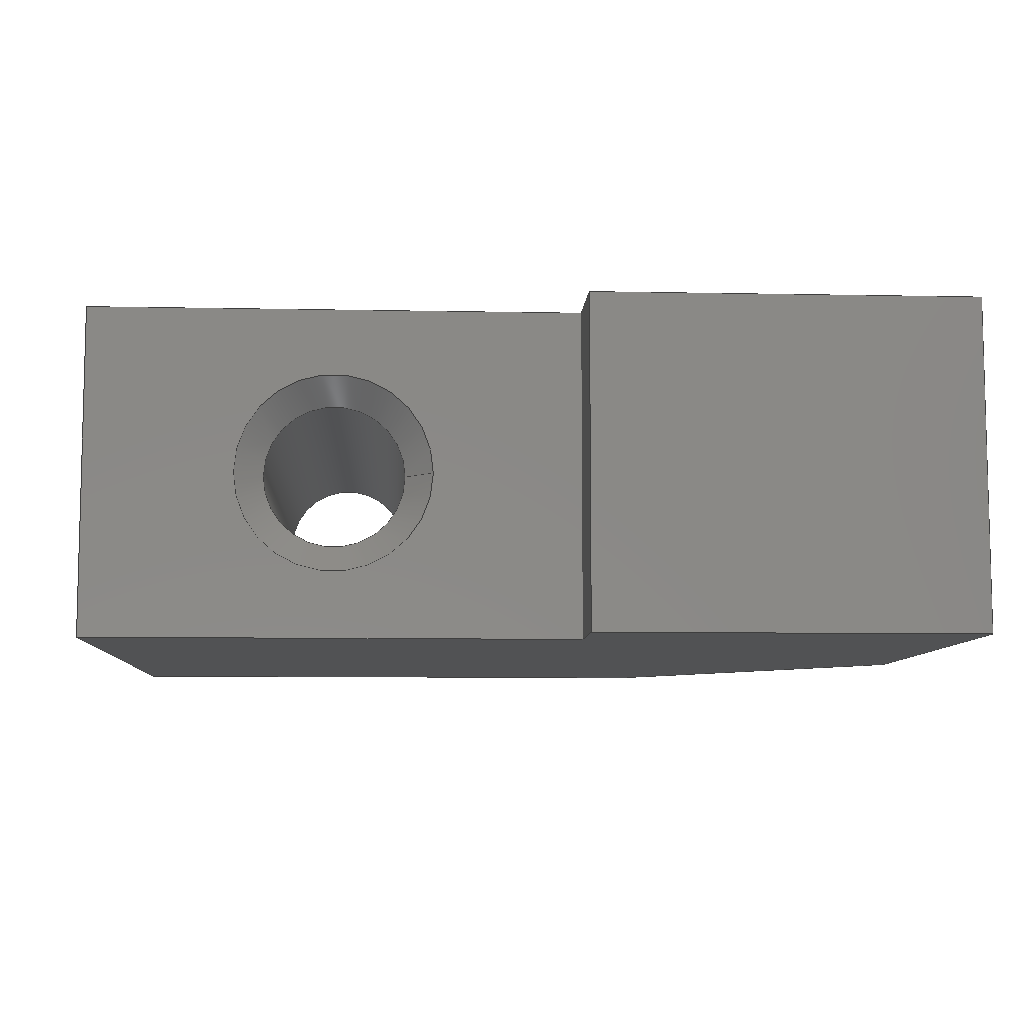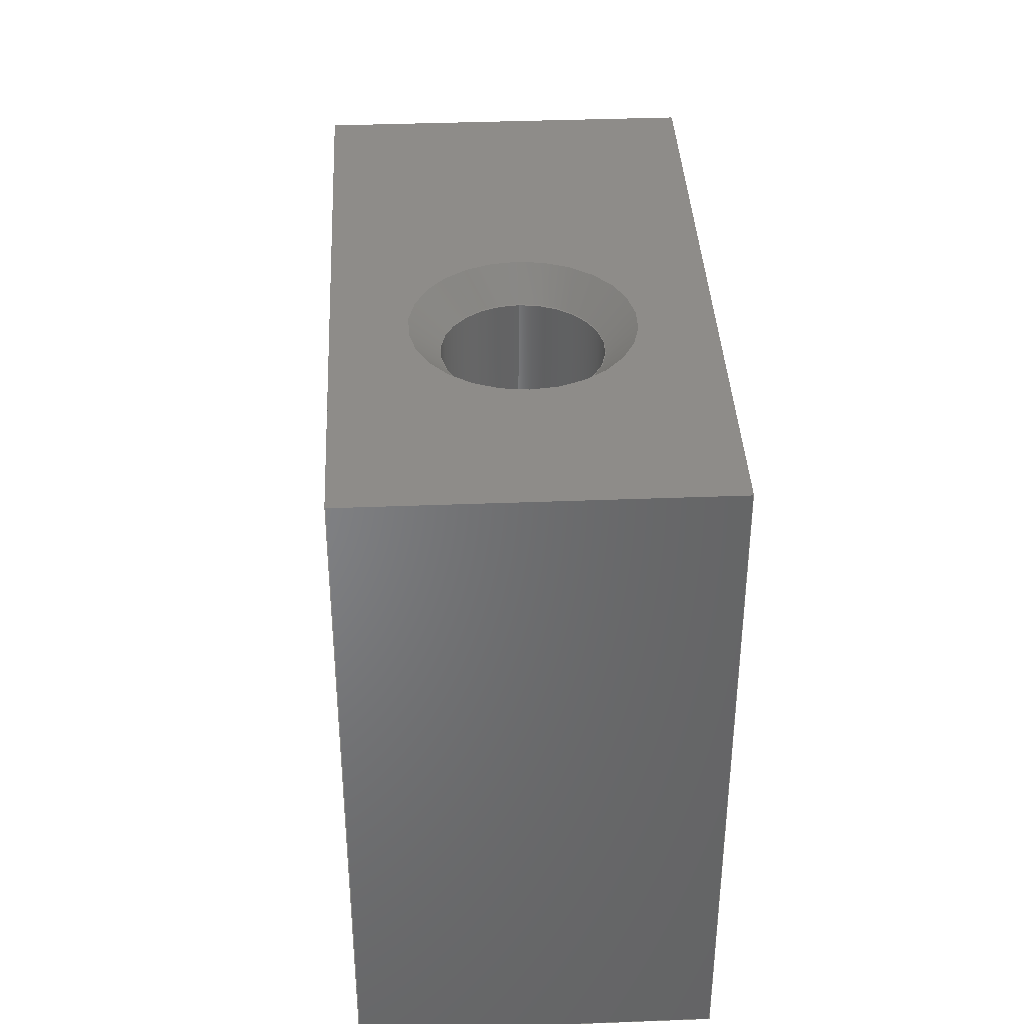
<metadata>
{"format":"step","ext":"step","renderer":"f3d","projection":"perspective","resolution":1024,"background":"white","views":[{"elev":-8.1,"azim":176.8,"up":"+Y"},{"elev":38.3,"azim":87.2,"up":"+Z"}]}
</metadata>
<code>
ISO-10303-21;
DATA;
#1 = APPLICATION_PROTOCOL_DEFINITION('committee draft',
  'automotive_design',1997,#2);
#2 = APPLICATION_CONTEXT(
  'core data for automotive mechanical design processes');
#3 = SHAPE_DEFINITION_REPRESENTATION(#4,#10);
#4 = PRODUCT_DEFINITION_SHAPE('','',#5);
#5 = PRODUCT_DEFINITION('design','',#6,#9);
#6 = PRODUCT_DEFINITION_FORMATION('','',#7);
#7 = PRODUCT('Chamfer','Chamfer','',(#8));
#8 = MECHANICAL_CONTEXT('',#2,'mechanical');
#9 = PRODUCT_DEFINITION_CONTEXT('part definition',#2,'design');
#10 = ADVANCED_BREP_SHAPE_REPRESENTATION('',(#11,#15),#423);
#11 = AXIS2_PLACEMENT_3D('',#12,#13,#14);
#12 = CARTESIAN_POINT('',(0,0,0));
#13 = DIRECTION('',(0,0,1));
#14 = DIRECTION('',(1,0,-0));
#15 = MANIFOLD_SOLID_BREP('',#16);
#16 = CLOSED_SHELL('',(#17,#68,#93,#124,#172,#220,#237,#262,#279,#307,
    #324,#347,#356,#381,#406));
#17 = ADVANCED_FACE('',(#18,#29),#63,.T.);
#18 = FACE_BOUND('',#19,.T.);
#19 = EDGE_LOOP('',(#20));
#20 = ORIENTED_EDGE('',*,*,#21,.F.);
#21 = EDGE_CURVE('',#22,#22,#24,.T.);
#22 = VERTEX_POINT('',#23);
#23 = CARTESIAN_POINT('',(-8,-1.781e-15,-4.3));
#24 = CIRCLE('',#25,1.8);
#25 = AXIS2_PLACEMENT_3D('',#26,#27,#28);
#26 = CARTESIAN_POINT('',(-8,-1.443e-15,-2.5));
#27 = DIRECTION('',(-1,-0,0));
#28 = DIRECTION('',(0,-1.879e-16,-1));
#29 = FACE_BOUND('',#30,.T.);
#30 = EDGE_LOOP('',(#31,#41,#49,#57));
#31 = ORIENTED_EDGE('',*,*,#32,.T.);
#32 = EDGE_CURVE('',#33,#35,#37,.T.);
#33 = VERTEX_POINT('',#34);
#34 = CARTESIAN_POINT('',(-8,3,-6.5));
#35 = VERTEX_POINT('',#36);
#36 = CARTESIAN_POINT('',(-8,-3,-6.5));
#37 = LINE('',#38,#39);
#38 = CARTESIAN_POINT('',(-8,3,-6.5));
#39 = VECTOR('',#40,1);
#40 = DIRECTION('',(0,-1,1.332e-15));
#41 = ORIENTED_EDGE('',*,*,#42,.T.);
#42 = EDGE_CURVE('',#35,#43,#45,.T.);
#43 = VERTEX_POINT('',#44);
#44 = CARTESIAN_POINT('',(-8,-3,1.5));
#45 = LINE('',#46,#47);
#46 = CARTESIAN_POINT('',(-8,-3,-6.5));
#47 = VECTOR('',#48,1);
#48 = DIRECTION('',(0,1.554e-15,1));
#49 = ORIENTED_EDGE('',*,*,#50,.F.);
#50 = EDGE_CURVE('',#51,#43,#53,.T.);
#51 = VERTEX_POINT('',#52);
#52 = CARTESIAN_POINT('',(-8,3,1.5));
#53 = LINE('',#54,#55);
#54 = CARTESIAN_POINT('',(-8,3,1.5));
#55 = VECTOR('',#56,1);
#56 = DIRECTION('',(0,-1,1.332e-15));
#57 = ORIENTED_EDGE('',*,*,#58,.F.);
#58 = EDGE_CURVE('',#33,#51,#59,.T.);
#59 = LINE('',#60,#61);
#60 = CARTESIAN_POINT('',(-8,3,-6.5));
#61 = VECTOR('',#62,1);
#62 = DIRECTION('',(0,1.554e-15,1));
#63 = PLANE('',#64);
#64 = AXIS2_PLACEMENT_3D('',#65,#66,#67);
#65 = CARTESIAN_POINT('',(-8,3,-6.5));
#66 = DIRECTION('',(-1,0,0));
#67 = DIRECTION('',(0,1.554e-15,1));
#68 = ADVANCED_FACE('',(#69),#88,.F.);
#69 = FACE_BOUND('',#70,.T.);
#70 = EDGE_LOOP('',(#71,#79,#80,#81));
#71 = ORIENTED_EDGE('',*,*,#72,.F.);
#72 = EDGE_CURVE('',#22,#73,#75,.T.);
#73 = VERTEX_POINT('',#74);
#74 = CARTESIAN_POINT('',(-7.5,-1.688e-15,-3.8));
#75 = LINE('',#76,#77);
#76 = CARTESIAN_POINT('',(-7.5,-1.688e-15,-3.8));
#77 = VECTOR('',#78,1);
#78 = DIRECTION('',(0.7071,1.329e-16,0.7071));
#79 = ORIENTED_EDGE('',*,*,#21,.T.);
#80 = ORIENTED_EDGE('',*,*,#72,.T.);
#81 = ORIENTED_EDGE('',*,*,#82,.F.);
#82 = EDGE_CURVE('',#73,#73,#83,.T.);
#83 = CIRCLE('',#84,1.3);
#84 = AXIS2_PLACEMENT_3D('',#85,#86,#87);
#85 = CARTESIAN_POINT('',(-7.5,-1.443e-15,-2.5));
#86 = DIRECTION('',(-1,-0,0));
#87 = DIRECTION('',(0,-1.879e-16,-1));
#88 = CONICAL_SURFACE('',#89,1.3,0.7854);
#89 = AXIS2_PLACEMENT_3D('',#90,#91,#92);
#90 = CARTESIAN_POINT('',(-7.5,-1.443e-15,-2.5));
#91 = DIRECTION('',(-1,0,0));
#92 = DIRECTION('',(0,-1.879e-16,-1));
#93 = ADVANCED_FACE('',(#94),#119,.T.);
#94 = FACE_BOUND('',#95,.T.);
#95 = EDGE_LOOP('',(#96,#106,#112,#113));
#96 = ORIENTED_EDGE('',*,*,#97,.T.);
#97 = EDGE_CURVE('',#98,#100,#102,.T.);
#98 = VERTEX_POINT('',#99);
#99 = CARTESIAN_POINT('',(-1,3,-6.5));
#100 = VERTEX_POINT('',#101);
#101 = CARTESIAN_POINT('',(-1,-3,-6.5));
#102 = LINE('',#103,#104);
#103 = CARTESIAN_POINT('',(-1,3,-6.5));
#104 = VECTOR('',#105,1);
#105 = DIRECTION('',(0,-1,1.332e-15));
#106 = ORIENTED_EDGE('',*,*,#107,.T.);
#107 = EDGE_CURVE('',#100,#35,#108,.T.);
#108 = LINE('',#109,#110);
#109 = CARTESIAN_POINT('',(-1,-3,-6.5));
#110 = VECTOR('',#111,1);
#111 = DIRECTION('',(-1,0,0));
#112 = ORIENTED_EDGE('',*,*,#32,.F.);
#113 = ORIENTED_EDGE('',*,*,#114,.F.);
#114 = EDGE_CURVE('',#98,#33,#115,.T.);
#115 = LINE('',#116,#117);
#116 = CARTESIAN_POINT('',(-1,3,-6.5));
#117 = VECTOR('',#118,1);
#118 = DIRECTION('',(-1,0,0));
#119 = PLANE('',#120);
#120 = AXIS2_PLACEMENT_3D('',#121,#122,#123);
#121 = CARTESIAN_POINT('',(-1,3,-6.5));
#122 = DIRECTION('',(0,-1.332e-15,-1));
#123 = DIRECTION('',(-1,0,0));
#124 = ADVANCED_FACE('',(#125),#167,.F.);
#125 = FACE_BOUND('',#126,.T.);
#126 = EDGE_LOOP('',(#127,#135,#143,#151,#159,#165,#166));
#127 = ORIENTED_EDGE('',*,*,#128,.T.);
#128 = EDGE_CURVE('',#51,#129,#131,.T.);
#129 = VERTEX_POINT('',#130);
#130 = CARTESIAN_POINT('',(-3,3,6.5));
#131 = LINE('',#132,#133);
#132 = CARTESIAN_POINT('',(-8,3,1.5));
#133 = VECTOR('',#134,1);
#134 = DIRECTION('',(0.7071,1.099e-15,0.7071)
  );
#135 = ORIENTED_EDGE('',*,*,#136,.T.);
#136 = EDGE_CURVE('',#129,#137,#139,.T.);
#137 = VERTEX_POINT('',#138);
#138 = CARTESIAN_POINT('',(8,3,6.5));
#139 = LINE('',#140,#141);
#140 = CARTESIAN_POINT('',(-3,3,6.5));
#141 = VECTOR('',#142,1);
#142 = DIRECTION('',(1,0,0));
#143 = ORIENTED_EDGE('',*,*,#144,.T.);
#144 = EDGE_CURVE('',#137,#145,#147,.T.);
#145 = VERTEX_POINT('',#146);
#146 = CARTESIAN_POINT('',(8,3,-4.9));
#147 = LINE('',#148,#149);
#148 = CARTESIAN_POINT('',(8,3,6.5));
#149 = VECTOR('',#150,1);
#150 = DIRECTION('',(0,-1.554e-15,-1));
#151 = ORIENTED_EDGE('',*,*,#152,.T.);
#152 = EDGE_CURVE('',#145,#153,#155,.T.);
#153 = VERTEX_POINT('',#154);
#154 = CARTESIAN_POINT('',(-1,3,-4.9));
#155 = LINE('',#156,#157);
#156 = CARTESIAN_POINT('',(8,3,-4.9));
#157 = VECTOR('',#158,1);
#158 = DIRECTION('',(-1,0,0));
#159 = ORIENTED_EDGE('',*,*,#160,.T.);
#160 = EDGE_CURVE('',#153,#98,#161,.T.);
#161 = LINE('',#162,#163);
#162 = CARTESIAN_POINT('',(-1,3,-4.9));
#163 = VECTOR('',#164,1);
#164 = DIRECTION('',(0,-1.554e-15,-1));
#165 = ORIENTED_EDGE('',*,*,#114,.T.);
#166 = ORIENTED_EDGE('',*,*,#58,.T.);
#167 = PLANE('',#168);
#168 = AXIS2_PLACEMENT_3D('',#169,#170,#171);
#169 = CARTESIAN_POINT('',(-8,3,1.5));
#170 = DIRECTION('',(0,-1,1.554e-15));
#171 = DIRECTION('',(0,-1.554e-15,-1));
#172 = ADVANCED_FACE('',(#173),#215,.T.);
#173 = FACE_BOUND('',#174,.F.);
#174 = EDGE_LOOP('',(#175,#183,#191,#199,#207,#213,#214));
#175 = ORIENTED_EDGE('',*,*,#176,.T.);
#176 = EDGE_CURVE('',#43,#177,#179,.T.);
#177 = VERTEX_POINT('',#178);
#178 = CARTESIAN_POINT('',(-3,-3,6.5));
#179 = LINE('',#180,#181);
#180 = CARTESIAN_POINT('',(-8,-3,1.5));
#181 = VECTOR('',#182,1);
#182 = DIRECTION('',(0.7071,1.099e-15,0.7071)
  );
#183 = ORIENTED_EDGE('',*,*,#184,.T.);
#184 = EDGE_CURVE('',#177,#185,#187,.T.);
#185 = VERTEX_POINT('',#186);
#186 = CARTESIAN_POINT('',(8,-3,6.5));
#187 = LINE('',#188,#189);
#188 = CARTESIAN_POINT('',(-3,-3,6.5));
#189 = VECTOR('',#190,1);
#190 = DIRECTION('',(1,0,0));
#191 = ORIENTED_EDGE('',*,*,#192,.T.);
#192 = EDGE_CURVE('',#185,#193,#195,.T.);
#193 = VERTEX_POINT('',#194);
#194 = CARTESIAN_POINT('',(8,-3,-4.9));
#195 = LINE('',#196,#197);
#196 = CARTESIAN_POINT('',(8,-3,6.5));
#197 = VECTOR('',#198,1);
#198 = DIRECTION('',(0,-1.554e-15,-1));
#199 = ORIENTED_EDGE('',*,*,#200,.T.);
#200 = EDGE_CURVE('',#193,#201,#203,.T.);
#201 = VERTEX_POINT('',#202);
#202 = CARTESIAN_POINT('',(-1,-3,-4.9));
#203 = LINE('',#204,#205);
#204 = CARTESIAN_POINT('',(8,-3,-4.9));
#205 = VECTOR('',#206,1);
#206 = DIRECTION('',(-1,0,0));
#207 = ORIENTED_EDGE('',*,*,#208,.T.);
#208 = EDGE_CURVE('',#201,#100,#209,.T.);
#209 = LINE('',#210,#211);
#210 = CARTESIAN_POINT('',(-1,-3,-4.9));
#211 = VECTOR('',#212,1);
#212 = DIRECTION('',(0,-1.554e-15,-1));
#213 = ORIENTED_EDGE('',*,*,#107,.T.);
#214 = ORIENTED_EDGE('',*,*,#42,.T.);
#215 = PLANE('',#216);
#216 = AXIS2_PLACEMENT_3D('',#217,#218,#219);
#217 = CARTESIAN_POINT('',(-8,-3,1.5));
#218 = DIRECTION('',(0,-1,1.554e-15));
#219 = DIRECTION('',(0,-1.554e-15,-1));
#220 = ADVANCED_FACE('',(#221),#232,.T.);
#221 = FACE_BOUND('',#222,.T.);
#222 = EDGE_LOOP('',(#223,#224,#225,#231));
#223 = ORIENTED_EDGE('',*,*,#50,.T.);
#224 = ORIENTED_EDGE('',*,*,#176,.T.);
#225 = ORIENTED_EDGE('',*,*,#226,.F.);
#226 = EDGE_CURVE('',#129,#177,#227,.T.);
#227 = LINE('',#228,#229);
#228 = CARTESIAN_POINT('',(-3,3,6.5));
#229 = VECTOR('',#230,1);
#230 = DIRECTION('',(0,-1,1.332e-15));
#231 = ORIENTED_EDGE('',*,*,#128,.F.);
#232 = PLANE('',#233);
#233 = AXIS2_PLACEMENT_3D('',#234,#235,#236);
#234 = CARTESIAN_POINT('',(-8,3,1.5));
#235 = DIRECTION('',(-0.7071,9.421e-16,0.7071)
  );
#236 = DIRECTION('',(0.7071,1.099e-15,0.7071)
  );
#237 = ADVANCED_FACE('',(#238),#257,.F.);
#238 = FACE_BOUND('',#239,.F.);
#239 = EDGE_LOOP('',(#240,#248,#249,#250));
#240 = ORIENTED_EDGE('',*,*,#241,.F.);
#241 = EDGE_CURVE('',#73,#242,#244,.T.);
#242 = VERTEX_POINT('',#243);
#243 = CARTESIAN_POINT('',(1,-1.688e-15,-3.8));
#244 = LINE('',#245,#246);
#245 = CARTESIAN_POINT('',(-8,-1.688e-15,-3.8));
#246 = VECTOR('',#247,1);
#247 = DIRECTION('',(1,9.861e-32,2.22e-16));
#248 = ORIENTED_EDGE('',*,*,#82,.F.);
#249 = ORIENTED_EDGE('',*,*,#241,.T.);
#250 = ORIENTED_EDGE('',*,*,#251,.T.);
#251 = EDGE_CURVE('',#242,#242,#252,.T.);
#252 = CIRCLE('',#253,1.3);
#253 = AXIS2_PLACEMENT_3D('',#254,#255,#256);
#254 = CARTESIAN_POINT('',(1,-1.11e-15,-2.5));
#255 = DIRECTION('',(-1,-9.861e-32,-2.22e-16));
#256 = DIRECTION('',(2.22e-16,-4.441e-16,-1));
#257 = CYLINDRICAL_SURFACE('',#258,1.3);
#258 = AXIS2_PLACEMENT_3D('',#259,#260,#261);
#259 = CARTESIAN_POINT('',(-8,-1.11e-15,-2.5));
#260 = DIRECTION('',(-1,-9.861e-32,-2.22e-16));
#261 = DIRECTION('',(2.22e-16,-4.441e-16,-1));
#262 = ADVANCED_FACE('',(#263),#274,.T.);
#263 = FACE_BOUND('',#264,.T.);
#264 = EDGE_LOOP('',(#265,#271,#272,#273));
#265 = ORIENTED_EDGE('',*,*,#266,.T.);
#266 = EDGE_CURVE('',#153,#201,#267,.T.);
#267 = LINE('',#268,#269);
#268 = CARTESIAN_POINT('',(-1,3,-4.9));
#269 = VECTOR('',#270,1);
#270 = DIRECTION('',(0,-1,1.332e-15));
#271 = ORIENTED_EDGE('',*,*,#208,.T.);
#272 = ORIENTED_EDGE('',*,*,#97,.F.);
#273 = ORIENTED_EDGE('',*,*,#160,.F.);
#274 = PLANE('',#275);
#275 = AXIS2_PLACEMENT_3D('',#276,#277,#278);
#276 = CARTESIAN_POINT('',(-1,3,-4.9));
#277 = DIRECTION('',(1,0,0));
#278 = DIRECTION('',(0,-1.554e-15,-1));
#279 = ADVANCED_FACE('',(#280,#291),#302,.T.);
#280 = FACE_BOUND('',#281,.T.);
#281 = EDGE_LOOP('',(#282));
#282 = ORIENTED_EDGE('',*,*,#283,.F.);
#283 = EDGE_CURVE('',#284,#284,#286,.T.);
#284 = VERTEX_POINT('',#285);
#285 = CARTESIAN_POINT('',(1.7,8.702e-15,6.5));
#286 = CIRCLE('',#287,1.8);
#287 = AXIS2_PLACEMENT_3D('',#288,#289,#290);
#288 = CARTESIAN_POINT('',(3.5,8.549e-15,6.5));
#289 = DIRECTION('',(0,1.332e-15,1));
#290 = DIRECTION('',(-1,8.54e-17,-1.138e-31));
#291 = FACE_BOUND('',#292,.T.);
#292 = EDGE_LOOP('',(#293,#294,#295,#301));
#293 = ORIENTED_EDGE('',*,*,#226,.T.);
#294 = ORIENTED_EDGE('',*,*,#184,.T.);
#295 = ORIENTED_EDGE('',*,*,#296,.F.);
#296 = EDGE_CURVE('',#137,#185,#297,.T.);
#297 = LINE('',#298,#299);
#298 = CARTESIAN_POINT('',(8,3,6.5));
#299 = VECTOR('',#300,1);
#300 = DIRECTION('',(0,-1,1.332e-15));
#301 = ORIENTED_EDGE('',*,*,#136,.F.);
#302 = PLANE('',#303);
#303 = AXIS2_PLACEMENT_3D('',#304,#305,#306);
#304 = CARTESIAN_POINT('',(-3,3,6.5));
#305 = DIRECTION('',(0,1.332e-15,1));
#306 = DIRECTION('',(1,0,0));
#307 = ADVANCED_FACE('',(#308),#319,.T.);
#308 = FACE_BOUND('',#309,.T.);
#309 = EDGE_LOOP('',(#310,#311,#312,#318));
#310 = ORIENTED_EDGE('',*,*,#296,.T.);
#311 = ORIENTED_EDGE('',*,*,#192,.T.);
#312 = ORIENTED_EDGE('',*,*,#313,.F.);
#313 = EDGE_CURVE('',#145,#193,#314,.T.);
#314 = LINE('',#315,#316);
#315 = CARTESIAN_POINT('',(8,3,-4.9));
#316 = VECTOR('',#317,1);
#317 = DIRECTION('',(0,-1,1.332e-15));
#318 = ORIENTED_EDGE('',*,*,#144,.F.);
#319 = PLANE('',#320);
#320 = AXIS2_PLACEMENT_3D('',#321,#322,#323);
#321 = CARTESIAN_POINT('',(8,3,6.5));
#322 = DIRECTION('',(1,0,0));
#323 = DIRECTION('',(0,-1.554e-15,-1));
#324 = ADVANCED_FACE('',(#325,#336),#342,.T.);
#325 = FACE_BOUND('',#326,.T.);
#326 = EDGE_LOOP('',(#327));
#327 = ORIENTED_EDGE('',*,*,#328,.T.);
#328 = EDGE_CURVE('',#329,#329,#331,.T.);
#329 = VERTEX_POINT('',#330);
#330 = CARTESIAN_POINT('',(1.7,-6.571e-15,-4.9));
#331 = CIRCLE('',#332,1.8);
#332 = AXIS2_PLACEMENT_3D('',#333,#334,#335);
#333 = CARTESIAN_POINT('',(3.5,-6.417e-15,-4.9));
#334 = DIRECTION('',(0,1.332e-15,1));
#335 = DIRECTION('',(-1,-8.54e-17,1.138e-31));
#336 = FACE_BOUND('',#337,.T.);
#337 = EDGE_LOOP('',(#338,#339,#340,#341));
#338 = ORIENTED_EDGE('',*,*,#313,.T.);
#339 = ORIENTED_EDGE('',*,*,#200,.T.);
#340 = ORIENTED_EDGE('',*,*,#266,.F.);
#341 = ORIENTED_EDGE('',*,*,#152,.F.);
#342 = PLANE('',#343);
#343 = AXIS2_PLACEMENT_3D('',#344,#345,#346);
#344 = CARTESIAN_POINT('',(8,3,-4.9));
#345 = DIRECTION('',(0,-1.332e-15,-1));
#346 = DIRECTION('',(-1,0,0));
#347 = ADVANCED_FACE('',(#348),#351,.F.);
#348 = FACE_BOUND('',#349,.T.);
#349 = EDGE_LOOP('',(#350));
#350 = ORIENTED_EDGE('',*,*,#251,.T.);
#351 = PLANE('',#352);
#352 = AXIS2_PLACEMENT_3D('',#353,#354,#355);
#353 = CARTESIAN_POINT('',(1,-1.688e-15,-3.8));
#354 = DIRECTION('',(1,2.261e-32,4.555e-16));
#355 = DIRECTION('',(-4.555e-16,4.441e-16,1));
#356 = ADVANCED_FACE('',(#357),#376,.F.);
#357 = FACE_BOUND('',#358,.T.);
#358 = EDGE_LOOP('',(#359,#367,#368,#369));
#359 = ORIENTED_EDGE('',*,*,#360,.F.);
#360 = EDGE_CURVE('',#284,#361,#363,.T.);
#361 = VERTEX_POINT('',#362);
#362 = CARTESIAN_POINT('',(2.2,7.994e-15,6));
#363 = LINE('',#364,#365);
#364 = CARTESIAN_POINT('',(2.2,7.994e-15,6));
#365 = VECTOR('',#366,1);
#366 = DIRECTION('',(0.7071,-1.002e-15,-0.7071
    ));
#367 = ORIENTED_EDGE('',*,*,#283,.T.);
#368 = ORIENTED_EDGE('',*,*,#360,.T.);
#369 = ORIENTED_EDGE('',*,*,#370,.F.);
#370 = EDGE_CURVE('',#361,#361,#371,.T.);
#371 = CIRCLE('',#372,1.3);
#372 = AXIS2_PLACEMENT_3D('',#373,#374,#375);
#373 = CARTESIAN_POINT('',(3.5,7.883e-15,6));
#374 = DIRECTION('',(0,1.332e-15,1));
#375 = DIRECTION('',(-1,8.54e-17,-1.138e-31));
#376 = CONICAL_SURFACE('',#377,1.3,0.7854);
#377 = AXIS2_PLACEMENT_3D('',#378,#379,#380);
#378 = CARTESIAN_POINT('',(3.5,7.883e-15,6));
#379 = DIRECTION('',(0,1.332e-15,1));
#380 = DIRECTION('',(-1,8.54e-17,-1.138e-31));
#381 = ADVANCED_FACE('',(#382),#401,.F.);
#382 = FACE_BOUND('',#383,.T.);
#383 = EDGE_LOOP('',(#384,#392,#399,#400));
#384 = ORIENTED_EDGE('',*,*,#385,.F.);
#385 = EDGE_CURVE('',#386,#329,#388,.T.);
#386 = VERTEX_POINT('',#387);
#387 = CARTESIAN_POINT('',(2.2,-5.862e-15,-4.4));
#388 = LINE('',#389,#390);
#389 = CARTESIAN_POINT('',(2.2,-5.862e-15,-4.4));
#390 = VECTOR('',#391,1);
#391 = DIRECTION('',(-0.7071,-1.002e-15,
    -0.7071));
#392 = ORIENTED_EDGE('',*,*,#393,.T.);
#393 = EDGE_CURVE('',#386,#386,#394,.T.);
#394 = CIRCLE('',#395,1.3);
#395 = AXIS2_PLACEMENT_3D('',#396,#397,#398);
#396 = CARTESIAN_POINT('',(3.5,-5.751e-15,-4.4));
#397 = DIRECTION('',(0,1.332e-15,1));
#398 = DIRECTION('',(-1,-8.54e-17,1.138e-31));
#399 = ORIENTED_EDGE('',*,*,#385,.T.);
#400 = ORIENTED_EDGE('',*,*,#328,.F.);
#401 = CONICAL_SURFACE('',#402,1.3,0.7854);
#402 = AXIS2_PLACEMENT_3D('',#403,#404,#405);
#403 = CARTESIAN_POINT('',(3.5,-5.751e-15,-4.4));
#404 = DIRECTION('',(0,-1.332e-15,-1));
#405 = DIRECTION('',(-1,-8.54e-17,1.138e-31));
#406 = ADVANCED_FACE('',(#407),#418,.F.);
#407 = FACE_BOUND('',#408,.F.);
#408 = EDGE_LOOP('',(#409,#415,#416,#417));
#409 = ORIENTED_EDGE('',*,*,#410,.F.);
#410 = EDGE_CURVE('',#361,#386,#411,.T.);
#411 = LINE('',#412,#413);
#412 = CARTESIAN_POINT('',(2.2,8.66e-15,6.5));
#413 = VECTOR('',#414,1);
#414 = DIRECTION('',(0,-1.332e-15,-1));
#415 = ORIENTED_EDGE('',*,*,#370,.F.);
#416 = ORIENTED_EDGE('',*,*,#410,.T.);
#417 = ORIENTED_EDGE('',*,*,#393,.T.);
#418 = CYLINDRICAL_SURFACE('',#419,1.3);
#419 = AXIS2_PLACEMENT_3D('',#420,#421,#422);
#420 = CARTESIAN_POINT('',(3.5,8.66e-15,6.5));
#421 = DIRECTION('',(0,1.332e-15,1));
#422 = DIRECTION('',(-1,0,0));
#423 = ( GEOMETRIC_REPRESENTATION_CONTEXT(3) 
GLOBAL_UNCERTAINTY_ASSIGNED_CONTEXT((#427)) GLOBAL_UNIT_ASSIGNED_CONTEXT
((#424,#425,#426)) REPRESENTATION_CONTEXT('Context #1',
  '3D Context with UNIT and UNCERTAINTY') );
#424 = ( LENGTH_UNIT() NAMED_UNIT(*) SI_UNIT(.MILLI.,.METRE.) );
#425 = ( NAMED_UNIT(*) PLANE_ANGLE_UNIT() SI_UNIT($,.RADIAN.) );
#426 = ( NAMED_UNIT(*) SI_UNIT($,.STERADIAN.) SOLID_ANGLE_UNIT() );
#427 = UNCERTAINTY_MEASURE_WITH_UNIT(LENGTH_MEASURE(1e-07),#424,
  'distance_accuracy_value','confusion accuracy');
#428 = PRODUCT_TYPE('part',$,(#7));
#429 = MECHANICAL_DESIGN_GEOMETRIC_PRESENTATION_REPRESENTATION('',(#430)
  ,#423);
#430 = STYLED_ITEM('color',(#431),#15);
#431 = PRESENTATION_STYLE_ASSIGNMENT((#432,#438));
#432 = SURFACE_STYLE_USAGE(.BOTH.,#433);
#433 = SURFACE_SIDE_STYLE('',(#434));
#434 = SURFACE_STYLE_FILL_AREA(#435);
#435 = FILL_AREA_STYLE('',(#436));
#436 = FILL_AREA_STYLE_COLOUR('',#437);
#437 = COLOUR_RGB('',0.8118,0.851,0.8863);
#438 = CURVE_STYLE('',#439,POSITIVE_LENGTH_MEASURE(0.1),#437);
#439 = DRAUGHTING_PRE_DEFINED_CURVE_FONT('continuous');
ENDSEC;
END-ISO-10303-21;

</code>
